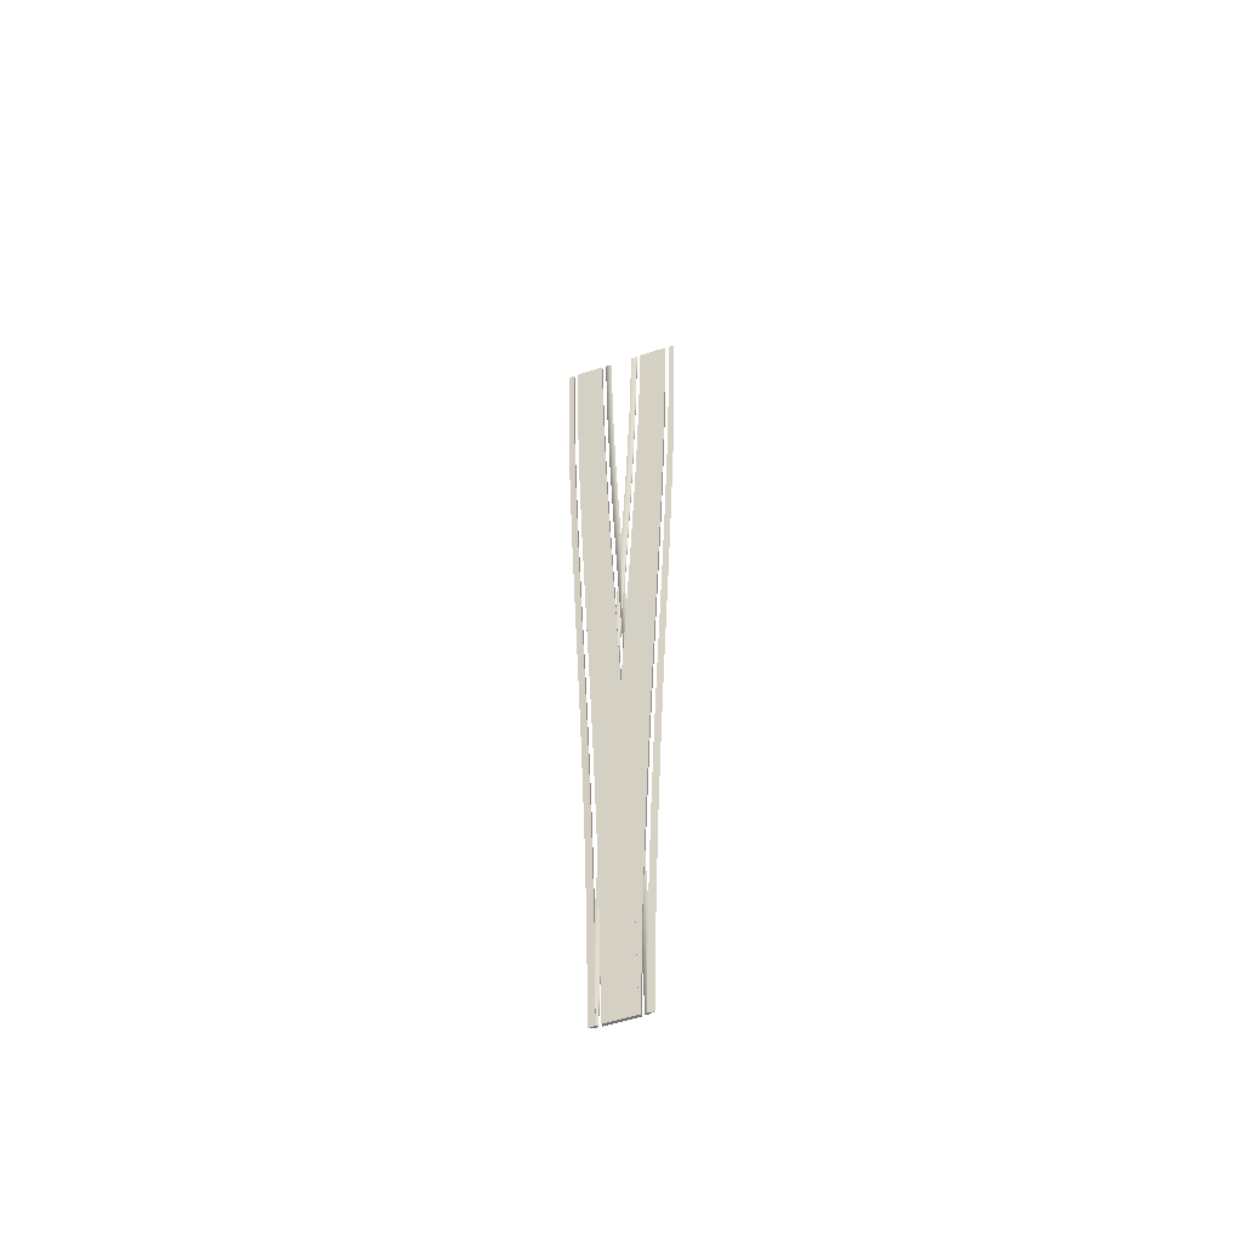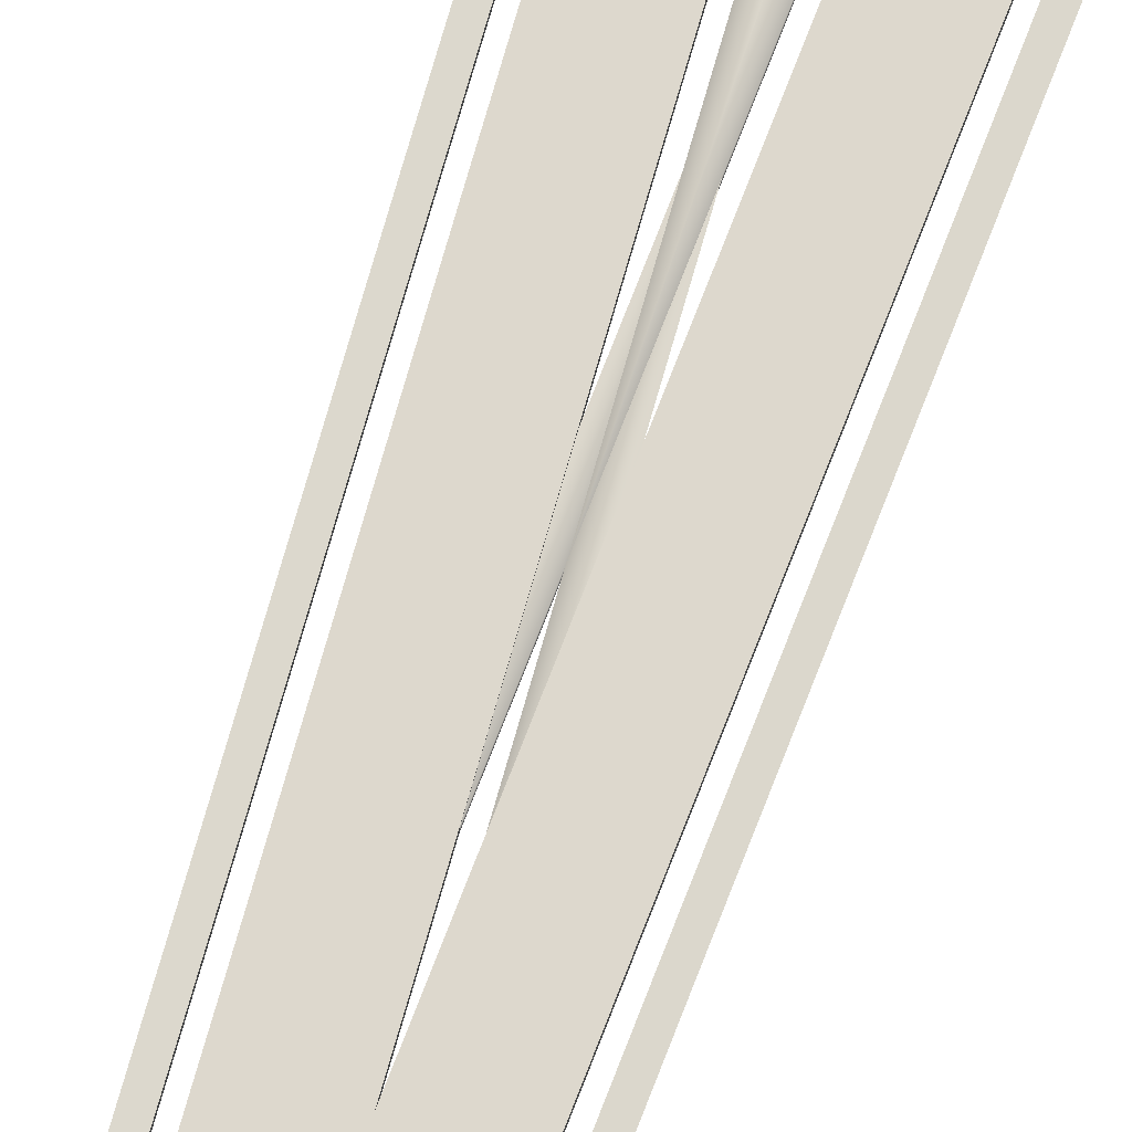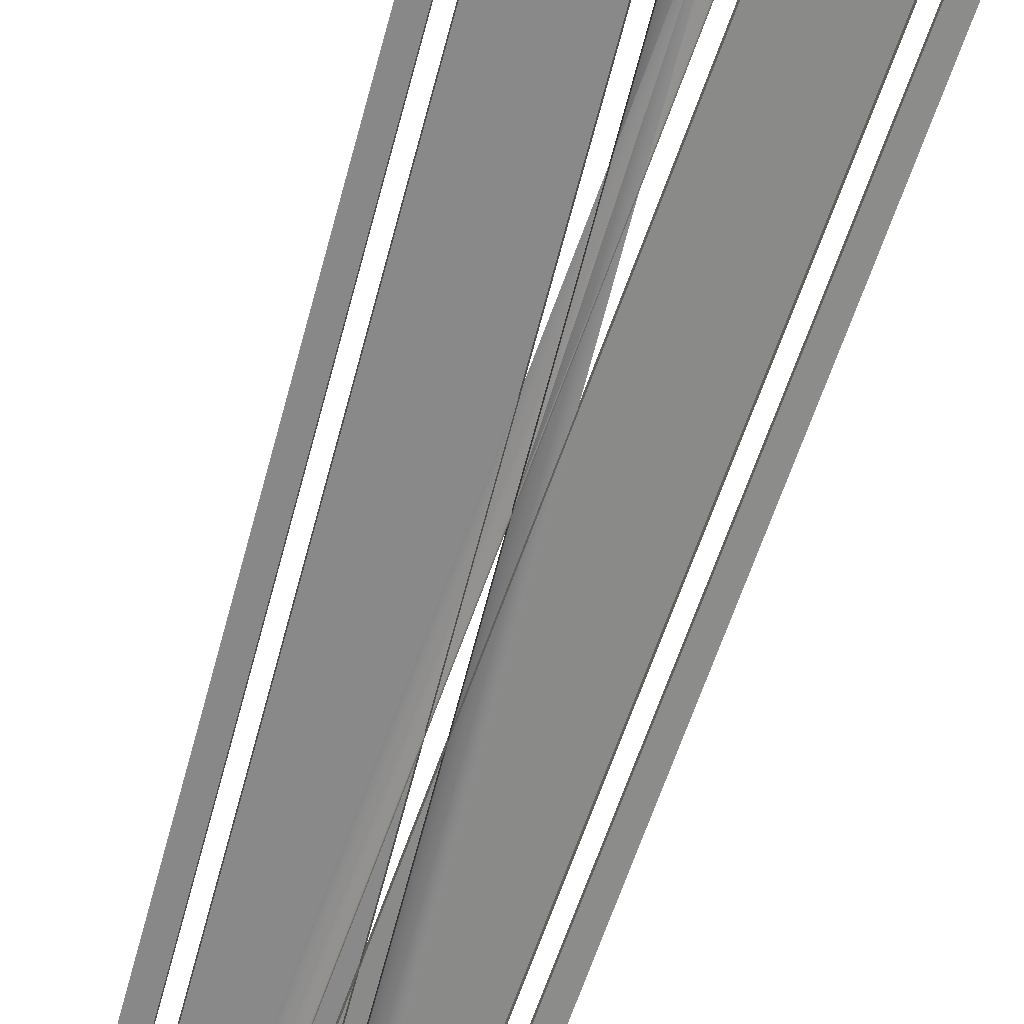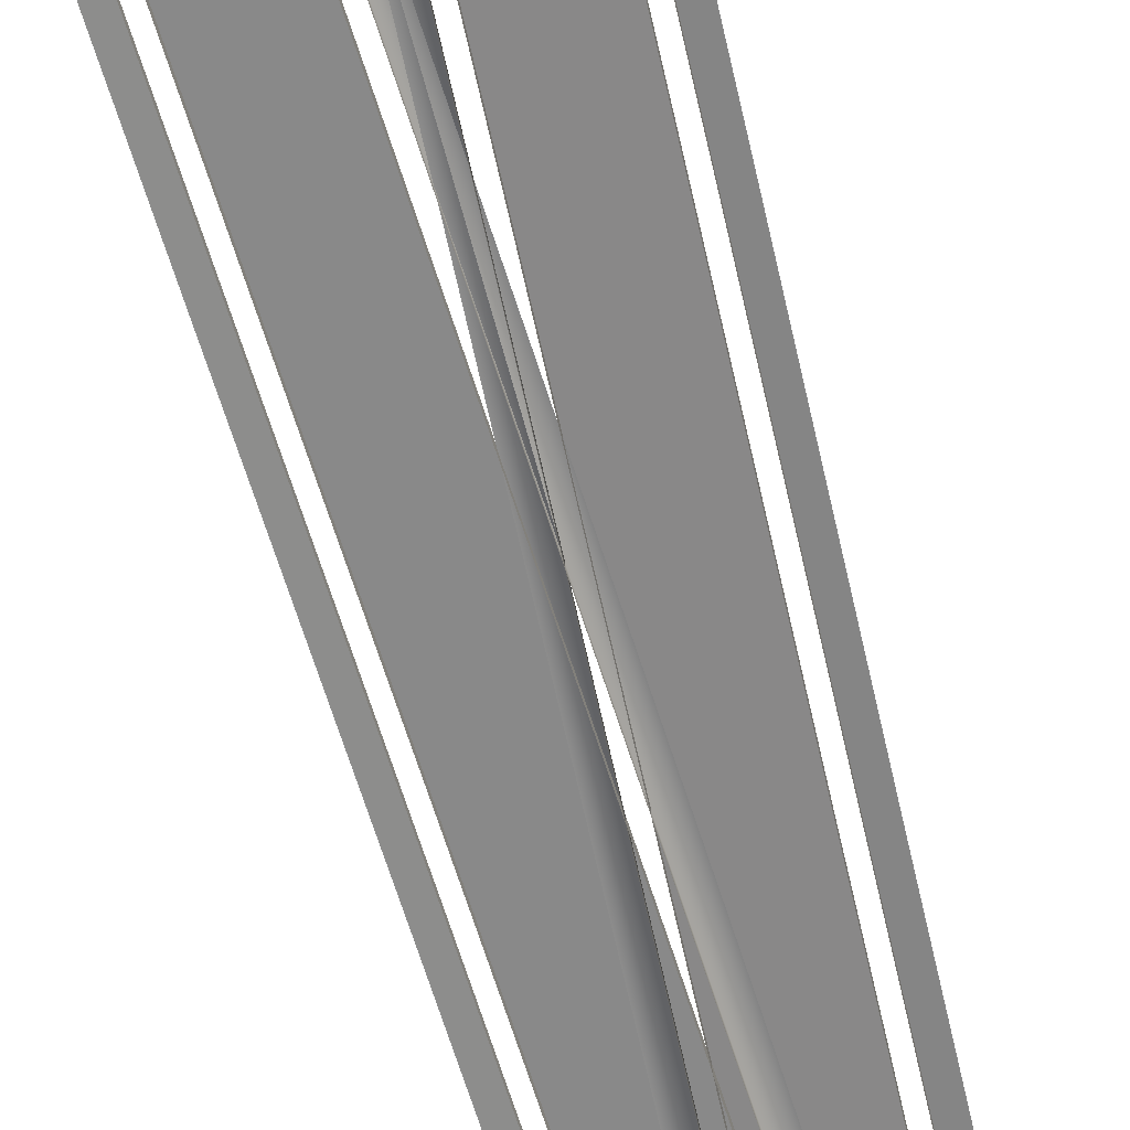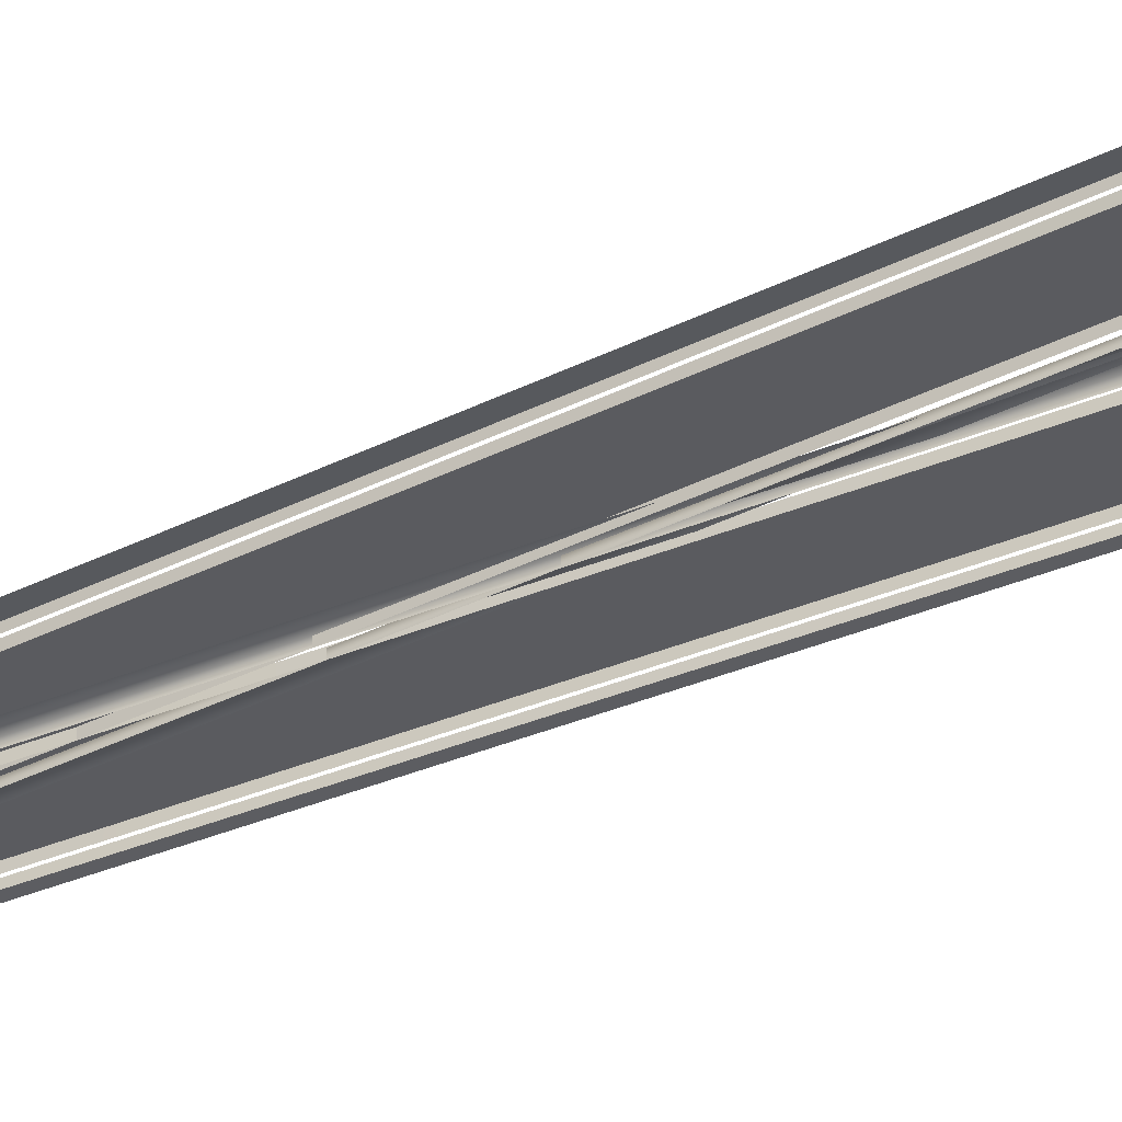
<metadata>
{"format":"obj","ext":"obj","renderer":"f3d","projection":"perspective","resolution":1024,"background":"white","views":[{"elev":-55.7,"azim":-160.9,"up":"+Z"},{"elev":72.3,"azim":-161.6,"up":"+Y"},{"elev":-63.3,"azim":-16.7,"up":"+Y"},{"elev":-63.0,"azim":14.6,"up":"+Y"},{"elev":-32.9,"azim":-56.7,"up":"+Y"}]}
</metadata>
<code>
v  0.9402 0.2234 -26.67
v  0.8183 0.2234 -20.74
v  1.15 0.199 -20.74
v  1.272 0.199 -26.67
v  0.6311 0.2234 -14.82
v  0.9632 0.199 -14.82
v  0.3973 0.2234 -8.891
v  0.7294 0.199 -8.891
v  0.1354 0.2234 -2.965
v  0.4676 0.199 -2.965
v  -0.1357 0.2234 2.961
v  0.1965 0.199 2.961
v  -0.3976 0.2234 8.887
v  -0.0654 0.199 8.887
v  -0.6314 0.2234 14.81
v  -0.2992 0.199 14.81
v  -0.8187 0.2234 20.74
v  -0.4864 0.199 20.74
v  -0.9406 0.2234 26.66
v  -0.6084 0.199 26.66
v  -2.674 0.2369 26.66
v  -1.165 0.24 26.66
v  -1.044 0.24 20.74
v  -2.552 0.2369 20.74
v  -0.8562 0.24 14.81
v  -2.365 0.2369 14.81
v  -0.6224 0.24 8.887
v  -2.131 0.2369 8.887
v  -0.3605 0.24 2.961
v  -1.869 0.2369 2.961
v  -0.0894 0.24 -2.965
v  -1.598 0.2369 -2.965
v  0.1725 0.24 -8.891
v  -1.336 0.2369 -8.891
v  0.4063 0.24 -14.82
v  -1.102 0.2369 -14.82
v  0.5935 0.24 -20.74
v  -0.9152 0.2369 -20.74
v  0.7154 0.24 -26.67
v  -0.7933 0.2369 -26.67
v  -1.349 0.2 -26.67
v  -1.471 0.2 -20.74
v  -1.14 0.222 -20.74
v  -1.018 0.222 -26.67
v  -1.658 0.2 -14.82
v  -1.327 0.222 -14.82
v  -1.892 0.2 -8.891
v  -1.561 0.222 -8.891
v  -2.154 0.2 -2.965
v  -1.823 0.222 -2.965
v  -2.425 0.2 2.961
v  -2.094 0.222 2.961
v  -2.687 0.2 8.887
v  -2.356 0.222 8.887
v  -2.921 0.2 14.81
v  -2.589 0.222 14.81
v  -3.108 0.2 20.74
v  -2.777 0.222 20.74
v  -3.23 0.2 26.66
v  -2.898 0.222 26.66
v  -2.898 0.0984 26.66
v  -1.165 0.1016 26.66
v  -2.674 0.0986 26.66
v  -0.9406 0.0998 26.66
v  -1.018 0.0984 -26.67
v  0.7154 0.1016 -26.67
v  -0.7933 0.0986 -26.67
v  0.9402 0.0998 -26.67
v  0.9402 0.2235 -26.67
v  0.8183 0.0998 -20.74
v  0.6311 0.0998 -14.82
v  0.3973 0.0998 -8.891
v  0.1354 0.0998 -2.965
v  -0.1357 0.0998 2.961
v  -0.3976 0.0998 8.887
v  -0.6314 0.0998 14.81
v  -0.8187 0.0998 20.74
v  -1.14 0.0984 -20.74
v  -1.327 0.0984 -14.82
v  -1.561 0.0984 -8.891
v  -1.823 0.0984 -2.965
v  -2.094 0.0984 2.961
v  -2.356 0.0984 8.887
v  -2.589 0.0984 14.81
v  -2.777 0.0984 20.74
v  -2.777 0.222 20.74
v  -0.9152 0.0986 -20.74
v  -1.102 0.0986 -14.82
v  -1.336 0.0986 -8.891
v  -1.598 0.0986 -2.965
v  -1.869 0.0986 2.961
v  -2.131 0.0986 8.887
v  -2.365 0.0986 14.81
v  -2.552 0.0986 20.74
v  0.5935 0.1016 -20.74
v  0.4063 0.1016 -14.82
v  0.1725 0.1016 -8.891
v  -0.0894 0.1016 -2.965
v  -0.3605 0.1016 2.961
v  -0.6224 0.1016 8.887
v  -0.8562 0.1016 14.81
v  -1.044 0.1016 20.74
v  -0.9402 0.2234 -26.67
v  -0.8183 0.2234 -20.74
v  -1.15 0.199 -20.74
v  -1.272 0.199 -26.67
v  -0.6311 0.2234 -14.82
v  -0.9632 0.199 -14.82
v  -0.3973 0.2234 -8.891
v  -0.7294 0.199 -8.891
v  -0.1354 0.2234 -2.965
v  -0.4676 0.199 -2.965
v  0.1357 0.2234 2.961
v  -0.1965 0.199 2.961
v  0.3976 0.2234 8.887
v  0.0654 0.199 8.887
v  0.6314 0.2234 14.81
v  0.2992 0.199 14.81
v  0.8187 0.2234 20.74
v  0.4864 0.199 20.74
v  0.9406 0.2234 26.66
v  0.6084 0.199 26.66
v  2.674 0.2369 26.66
v  1.165 0.24 26.66
v  1.044 0.24 20.74
v  2.552 0.2369 20.74
v  0.8562 0.24 14.81
v  2.365 0.2369 14.81
v  0.6224 0.24 8.887
v  2.131 0.2369 8.887
v  0.3605 0.24 2.961
v  1.869 0.2369 2.961
v  0.0894 0.24 -2.965
v  1.598 0.2369 -2.965
v  -0.1725 0.24 -8.891
v  1.336 0.2369 -8.891
v  -0.4063 0.24 -14.82
v  1.102 0.2369 -14.82
v  -0.5935 0.24 -20.74
v  0.9152 0.2369 -20.74
v  -0.7154 0.24 -26.67
v  0.7933 0.2369 -26.67
v  1.349 0.2 -26.67
v  1.471 0.2 -20.74
v  1.14 0.222 -20.74
v  1.018 0.222 -26.67
v  1.658 0.2 -14.82
v  1.327 0.222 -14.82
v  1.892 0.2 -8.891
v  1.561 0.222 -8.891
v  2.154 0.2 -2.965
v  1.823 0.222 -2.965
v  2.425 0.2 2.961
v  2.094 0.222 2.961
v  2.687 0.2 8.887
v  2.356 0.222 8.887
v  2.921 0.2 14.81
v  2.589 0.222 14.81
v  3.108 0.2 20.74
v  2.777 0.222 20.74
v  3.23 0.2 26.66
v  2.898 0.222 26.66
v  2.898 0.0984 26.66
v  1.165 0.1016 26.66
v  2.674 0.0986 26.66
v  0.9406 0.0998 26.66
v  1.018 0.0984 -26.67
v  -0.7154 0.1016 -26.67
v  0.7933 0.0986 -26.67
v  -0.9402 0.0998 -26.67
v  -0.9402 0.2235 -26.67
v  -0.8183 0.0998 -20.74
v  -0.6311 0.0998 -14.82
v  -0.3973 0.0998 -8.891
v  -0.1354 0.0998 -2.965
v  0.1357 0.0998 2.961
v  0.3976 0.0998 8.887
v  0.6314 0.0998 14.81
v  0.8187 0.0998 20.74
v  1.14 0.0984 -20.74
v  1.327 0.0984 -14.82
v  1.561 0.0984 -8.891
v  1.823 0.0984 -2.965
v  2.094 0.0984 2.961
v  2.356 0.0984 8.887
v  2.589 0.0984 14.81
v  2.777 0.0984 20.74
v  2.777 0.222 20.74
v  0.9152 0.0986 -20.74
v  1.102 0.0986 -14.82
v  1.336 0.0986 -8.891
v  1.598 0.0986 -2.965
v  1.869 0.0986 2.961
v  2.131 0.0986 8.887
v  2.365 0.0986 14.81
v  2.552 0.0986 20.74
v  -0.5935 0.1016 -20.74
v  -0.4063 0.1016 -14.82
v  -0.1725 0.1016 -8.891
v  0.0894 0.1016 -2.965
v  0.3605 0.1016 2.961
v  0.6224 0.1016 8.887
v  0.8562 0.1016 14.81
v  1.044 0.1016 20.74
g Ground_Level_Crossing_Rail_Insert_Merge_Start
f 1 2 3
f 3 4 1
f 2 5 6
f 6 3 2
f 5 7 8
f 8 6 5
f 7 9 10
f 10 8 7
f 9 11 12
f 12 10 9
f 11 13 14
f 14 12 11
f 13 15 16
f 16 14 13
f 15 17 18
f 18 16 15
f 17 19 20
f 20 18 17
f 21 22 23
f 23 24 21
f 24 23 25
f 25 26 24
f 26 25 27
f 27 28 26
f 28 27 29
f 29 30 28
f 30 29 31
f 31 32 30
f 32 31 33
f 33 34 32
f 34 33 35
f 35 36 34
f 36 35 37
f 37 38 36
f 38 37 39
f 39 40 38
f 41 42 43
f 43 44 41
f 42 45 46
f 46 43 42
f 45 47 48
f 48 46 45
f 47 49 50
f 50 48 47
f 49 51 52
f 52 50 49
f 51 53 54
f 54 52 51
f 53 55 56
f 56 54 53
f 55 57 58
f 58 56 55
f 57 59 60
f 60 58 57
f 60 59 61
f 62 22 21
f 21 63 62
f 64 20 19
f 44 65 41
f 66 67 40
f 40 39 66
f 68 69 4
f 1 68 70
f 70 2 1
f 2 70 71
f 71 5 2
f 5 71 72
f 72 7 5
f 7 72 73
f 73 9 7
f 9 73 74
f 74 11 9
f 11 74 75
f 75 13 11
f 13 75 76
f 76 15 13
f 15 76 77
f 77 17 15
f 17 77 64
f 64 19 17
f 44 65 78
f 78 43 44
f 43 78 79
f 79 46 43
f 46 79 80
f 80 48 46
f 48 80 81
f 81 50 48
f 50 81 82
f 82 52 50
f 52 82 83
f 83 54 52
f 54 83 84
f 84 56 54
f 56 84 85
f 85 86 56
f 86 85 61
f 61 60 86
f 40 67 87
f 87 38 40
f 38 87 88
f 88 36 38
f 36 88 89
f 89 34 36
f 34 89 90
f 90 32 34
f 32 90 91
f 91 30 32
f 30 91 92
f 92 28 30
f 28 92 93
f 93 26 28
f 26 93 94
f 94 24 26
f 24 94 63
f 63 21 24
f 39 66 95
f 95 37 39
f 37 95 96
f 96 35 37
f 35 96 97
f 97 33 35
f 33 97 98
f 98 31 33
f 31 98 99
f 99 29 31
f 29 99 100
f 100 27 29
f 27 100 101
f 101 25 27
f 25 101 102
f 102 23 25
f 23 102 62
f 62 22 23
f 103 104 105
f 105 106 103
f 104 107 108
f 108 105 104
f 107 109 110
f 110 108 107
f 109 111 112
f 112 110 109
f 111 113 114
f 114 112 111
f 113 115 116
f 116 114 113
f 115 117 118
f 118 116 115
f 117 119 120
f 120 118 117
f 119 121 122
f 122 120 119
f 123 124 125
f 125 126 123
f 126 125 127
f 127 128 126
f 128 127 129
f 129 130 128
f 130 129 131
f 131 132 130
f 132 131 133
f 133 134 132
f 134 133 135
f 135 136 134
f 136 135 137
f 137 138 136
f 138 137 139
f 139 140 138
f 140 139 141
f 141 142 140
f 143 144 145
f 145 146 143
f 144 147 148
f 148 145 144
f 147 149 150
f 150 148 147
f 149 151 152
f 152 150 149
f 151 153 154
f 154 152 151
f 153 155 156
f 156 154 153
f 155 157 158
f 158 156 155
f 157 159 160
f 160 158 157
f 159 161 162
f 162 160 159
f 162 161 163
f 164 124 123
f 123 165 164
f 166 122 121
f 146 167 143
f 168 169 142
f 142 141 168
f 170 171 106
f 103 170 172
f 172 104 103
f 104 172 173
f 173 107 104
f 107 173 174
f 174 109 107
f 109 174 175
f 175 111 109
f 111 175 176
f 176 113 111
f 113 176 177
f 177 115 113
f 115 177 178
f 178 117 115
f 117 178 179
f 179 119 117
f 119 179 166
f 166 121 119
f 146 167 180
f 180 145 146
f 145 180 181
f 181 148 145
f 148 181 182
f 182 150 148
f 150 182 183
f 183 152 150
f 152 183 184
f 184 154 152
f 154 184 185
f 185 156 154
f 156 185 186
f 186 158 156
f 158 186 187
f 187 188 158
f 188 187 163
f 163 162 188
f 142 169 189
f 189 140 142
f 140 189 190
f 190 138 140
f 138 190 191
f 191 136 138
f 136 191 192
f 192 134 136
f 134 192 193
f 193 132 134
f 132 193 194
f 194 130 132
f 130 194 195
f 195 128 130
f 128 195 196
f 196 126 128
f 126 196 165
f 165 123 126
f 141 168 197
f 197 139 141
f 139 197 198
f 198 137 139
f 137 198 199
f 199 135 137
f 135 199 200
f 200 133 135
f 133 200 201
f 201 131 133
f 131 201 202
f 202 129 131
f 129 202 203
f 203 127 129
f 127 203 204
f 204 125 127
f 125 204 164
f 164 124 125

</code>
